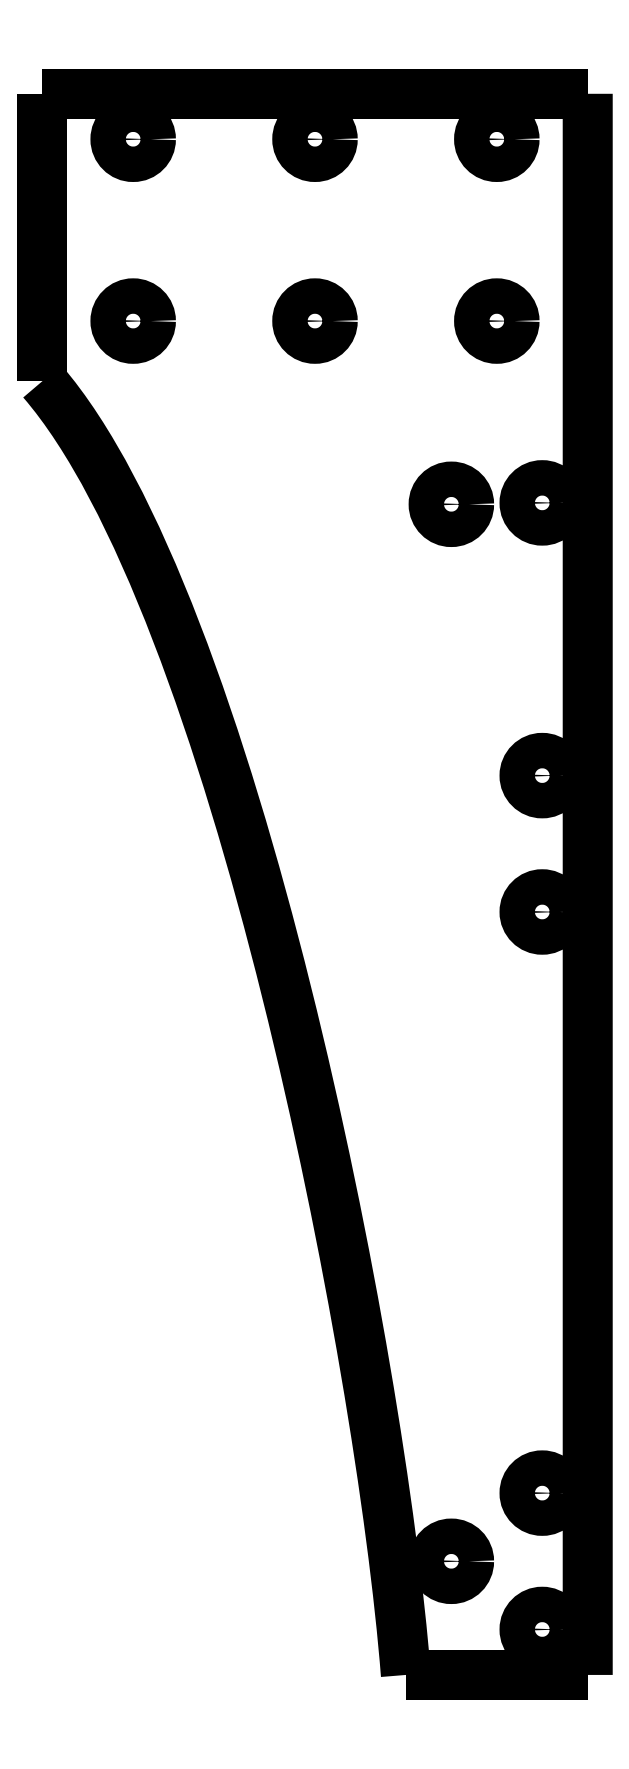
<metadata>
{"format":"dxf","ext":"dxf","renderer":"ezdxf+matplotlib","layout":"modelspace","background":"white","min_lineweight":24,"dpi":150}
</metadata>
<code>
0
SECTION
2
ENTITIES
0
SPLINE
8
0
210
0
220
0
230
1
70
    11
71
     3
72
    20
73
    16
74
     0
42
1e-10
43
1e-10
40
0
40
0
40
0
40
0
40
0.2
40
0.2
40
0.2
40
0.2
40
0.4
40
0.4
40
0.4
40
0.4
40
0.6
40
0.6
40
0.6
40
0.6
40
1
40
1
40
1
40
1
10
16.95
20
41.81
30
0
10
16.95
20
42.88
30
0
10
16.08
20
43.76
30
0
10
15
20
43.76
30
0
10
15
20
43.76
30
0
10
13.92
20
43.76
30
0
10
13.05
20
42.88
30
0
10
13.05
20
41.81
30
0
10
13.05
20
41.81
30
0
10
13.05
20
40.73
30
0
10
13.92
20
39.86
30
0
10
15
20
39.86
30
0
10
15
20
39.86
30
0
10
16.08
20
39.86
30
0
10
16.95
20
40.73
30
0
10
16.95
20
41.81
30
0
0
SPLINE
8
0
210
0
220
0
230
1
70
    11
71
     3
72
    20
73
    16
74
     0
42
1e-10
43
1e-10
40
0
40
0
40
0
40
0
40
0.2
40
0.2
40
0.2
40
0.2
40
0.4
40
0.4
40
0.4
40
0.4
40
0.6
40
0.6
40
0.6
40
0.6
40
1
40
1
40
1
40
1
10
21.95
20
61.96
30
0
10
21.95
20
63.04
30
0
10
21.08
20
63.91
30
0
10
20
20
63.91
30
0
10
20
20
63.91
30
0
10
18.92
20
63.91
30
0
10
18.05
20
63.04
30
0
10
18.05
20
61.96
30
0
10
18.05
20
61.96
30
0
10
18.05
20
60.89
30
0
10
18.92
20
60.01
30
0
10
20
20
60.01
30
0
10
20
20
60.01
30
0
10
21.08
20
60.01
30
0
10
21.95
20
60.89
30
0
10
21.95
20
61.96
30
0
0
SPLINE
8
0
210
0
220
0
230
1
70
     8
71
     3
72
    20
73
    16
74
     0
42
1e-10
43
1e-10
40
0
40
0
40
0
40
0
40
0.2
40
0.2
40
0.2
40
0.2
40
0.4
40
0.4
40
0.4
40
0.4
40
0.6
40
0.6
40
0.6
40
0.6
40
1
40
1
40
1
40
1
10
26.95
20
-66.96
30
0
10
26.95
20
-65.89
30
0
10
26.08
20
-65.01
30
0
10
25
20
-65.01
30
0
10
25
20
-65.01
30
0
10
23.92
20
-65.01
30
0
10
23.05
20
-65.89
30
0
10
23.05
20
-66.96
30
0
10
23.05
20
-66.96
30
0
10
23.05
20
-68.04
30
0
10
23.92
20
-68.91
30
0
10
25
20
-68.91
30
0
10
25
20
-68.91
30
0
10
26.08
20
-68.91
30
0
10
26.95
20
-68.04
30
0
10
26.95
20
-66.96
30
0
0
SPLINE
8
0
210
0
220
0
230
1
70
     8
71
     3
72
    20
73
    16
74
     0
42
1e-10
43
1e-10
40
0
40
0
40
0
40
0
40
0.2
40
0.2
40
0.2
40
0.2
40
0.4
40
0.4
40
0.4
40
0.4
40
0.6
40
0.6
40
0.6
40
0.6
40
1
40
1
40
1
40
1
10
26.95
20
-81.96
30
0
10
26.95
20
-80.89
30
0
10
26.08
20
-80.01
30
0
10
25
20
-80.01
30
0
10
25
20
-80.01
30
0
10
23.92
20
-80.01
30
0
10
23.05
20
-80.89
30
0
10
23.05
20
-81.96
30
0
10
23.05
20
-81.96
30
0
10
23.05
20
-83.04
30
0
10
23.92
20
-83.91
30
0
10
25
20
-83.91
30
0
10
25
20
-83.91
30
0
10
26.08
20
-83.91
30
0
10
26.95
20
-83.04
30
0
10
26.95
20
-81.96
30
0
0
SPLINE
8
0
210
0
220
0
230
1
70
    11
71
     3
72
    20
73
    16
74
     0
42
1e-10
43
1e-10
40
0
40
0
40
0
40
0
40
0.2
40
0.2
40
0.2
40
0.2
40
0.4
40
0.4
40
0.4
40
0.4
40
0.6
40
0.6
40
0.6
40
0.6
40
1
40
1
40
1
40
1
10
21.95
20
81.96
30
0
10
21.95
20
83.04
30
0
10
21.08
20
83.91
30
0
10
20
20
83.91
30
0
10
20
20
83.91
30
0
10
18.92
20
83.91
30
0
10
18.05
20
83.04
30
0
10
18.05
20
81.96
30
0
10
18.05
20
81.96
30
0
10
18.05
20
80.89
30
0
10
18.92
20
80.01
30
0
10
20
20
80.01
30
0
10
20
20
80.01
30
0
10
21.08
20
80.01
30
0
10
21.95
20
80.89
30
0
10
21.95
20
81.96
30
0
0
SPLINE
8
0
210
0
220
0
230
1
70
    11
71
     3
72
    20
73
    16
74
     0
42
1e-10
43
1e-10
40
0
40
0
40
0
40
0
40
0.2
40
0.2
40
0.2
40
0.2
40
0.4
40
0.4
40
0.4
40
0.4
40
0.6
40
0.6
40
0.6
40
0.6
40
1
40
1
40
1
40
1
10
26.95
20
41.96
30
0
10
26.95
20
43.04
30
0
10
26.08
20
43.91
30
0
10
25
20
43.91
30
0
10
25
20
43.91
30
0
10
23.92
20
43.91
30
0
10
23.05
20
43.04
30
0
10
23.05
20
41.96
30
0
10
23.05
20
41.96
30
0
10
23.05
20
40.89
30
0
10
23.92
20
40.01
30
0
10
25
20
40.01
30
0
10
25
20
40.01
30
0
10
26.08
20
40.01
30
0
10
26.95
20
40.89
30
0
10
26.95
20
41.96
30
0
0
SPLINE
8
0
210
0
220
0
230
1
70
    11
71
     3
72
    20
73
    16
74
     0
42
1e-10
43
1e-10
40
0
40
0
40
0
40
0
40
0.2
40
0.2
40
0.2
40
0.2
40
0.4
40
0.4
40
0.4
40
0.4
40
0.6
40
0.6
40
0.6
40
0.6
40
1
40
1
40
1
40
1
10
26.95
20
11.96
30
0
10
26.95
20
13.04
30
0
10
26.08
20
13.91
30
0
10
25
20
13.91
30
0
10
25
20
13.91
30
0
10
23.92
20
13.91
30
0
10
23.05
20
13.04
30
0
10
23.05
20
11.96
30
0
10
23.05
20
11.96
30
0
10
23.05
20
10.89
30
0
10
23.92
20
10.01
30
0
10
25
20
10.01
30
0
10
25
20
10.01
30
0
10
26.08
20
10.01
30
0
10
26.95
20
10.89
30
0
10
26.95
20
11.96
30
0
0
SPLINE
8
0
210
0
220
0
230
1
70
    11
71
     3
72
    20
73
    16
74
     0
42
1e-10
43
1e-10
40
0
40
0
40
0
40
0
40
0.2
40
0.2
40
0.2
40
0.2
40
0.4
40
0.4
40
0.4
40
0.4
40
0.6
40
0.6
40
0.6
40
0.6
40
1
40
1
40
1
40
1
10
-18.05
20
61.96
30
0
10
-18.05
20
63.04
30
0
10
-18.92
20
63.91
30
0
10
-20
20
63.91
30
0
10
-20
20
63.91
30
0
10
-21.08
20
63.91
30
0
10
-21.95
20
63.04
30
0
10
-21.95
20
61.96
30
0
10
-21.95
20
61.96
30
0
10
-21.95
20
60.89
30
0
10
-21.08
20
60.01
30
0
10
-20
20
60.01
30
0
10
-20
20
60.01
30
0
10
-18.92
20
60.01
30
0
10
-18.05
20
60.89
30
0
10
-18.05
20
61.96
30
0
0
SPLINE
8
0
210
0
220
0
230
1
70
    11
71
     3
72
    20
73
    16
74
     0
42
1e-10
43
1e-10
40
0
40
0
40
0
40
0
40
0.2
40
0.2
40
0.2
40
0.2
40
0.4
40
0.4
40
0.4
40
0.4
40
0.6
40
0.6
40
0.6
40
0.6
40
1
40
1
40
1
40
1
10
1.95
20
61.96
30
0
10
1.95
20
63.04
30
0
10
1.077
20
63.91
30
0
10
0
20
63.91
30
0
10
0
20
63.91
30
0
10
-1.077
20
63.91
30
0
10
-1.95
20
63.04
30
0
10
-1.95
20
61.96
30
0
10
-1.95
20
61.96
30
0
10
-1.95
20
60.89
30
0
10
-1.077
20
60.01
30
0
10
0
20
60.01
30
0
10
0
20
60.01
30
0
10
1.077
20
60.01
30
0
10
1.95
20
60.89
30
0
10
1.95
20
61.96
30
0
0
SPLINE
8
0
210
0
220
0
230
1
70
     8
71
     3
72
    20
73
    16
74
     0
42
1e-10
43
1e-10
40
0
40
0
40
0
40
0
40
0.2
40
0.2
40
0.2
40
0.2
40
0.4
40
0.4
40
0.4
40
0.4
40
0.6
40
0.6
40
0.6
40
0.6
40
1
40
1
40
1
40
1
10
16.95
20
-74.46
30
0
10
16.95
20
-73.39
30
0
10
16.08
20
-72.51
30
0
10
15
20
-72.51
30
0
10
15
20
-72.51
30
0
10
13.92
20
-72.51
30
0
10
13.05
20
-73.39
30
0
10
13.05
20
-74.46
30
0
10
13.05
20
-74.46
30
0
10
13.05
20
-75.54
30
0
10
13.92
20
-76.41
30
0
10
15
20
-76.41
30
0
10
15
20
-76.41
30
0
10
16.08
20
-76.41
30
0
10
16.95
20
-75.54
30
0
10
16.95
20
-74.46
30
0
0
SPLINE
8
0
210
0
220
0
230
1
70
    11
71
     3
72
    20
73
    16
74
     0
42
1e-10
43
1e-10
40
0
40
0
40
0
40
0
40
0.2
40
0.2
40
0.2
40
0.2
40
0.4
40
0.4
40
0.4
40
0.4
40
0.6
40
0.6
40
0.6
40
0.6
40
1
40
1
40
1
40
1
10
1.95
20
81.96
30
0
10
1.95
20
83.04
30
0
10
1.077
20
83.91
30
0
10
0
20
83.91
30
0
10
0
20
83.91
30
0
10
-1.077
20
83.91
30
0
10
-1.95
20
83.04
30
0
10
-1.95
20
81.96
30
0
10
-1.95
20
81.96
30
0
10
-1.95
20
80.89
30
0
10
-1.077
20
80.01
30
0
10
0
20
80.01
30
0
10
0
20
80.01
30
0
10
1.077
20
80.01
30
0
10
1.95
20
80.89
30
0
10
1.95
20
81.96
30
0
0
SPLINE
8
0
210
0
220
0
230
1
70
    11
71
     3
72
    20
73
    16
74
     0
42
1e-10
43
1e-10
40
0
40
0
40
0
40
0
40
0.2
40
0.2
40
0.2
40
0.2
40
0.4
40
0.4
40
0.4
40
0.4
40
0.6
40
0.6
40
0.6
40
0.6
40
1
40
1
40
1
40
1
10
-18.05
20
81.96
30
0
10
-18.05
20
83.04
30
0
10
-18.92
20
83.91
30
0
10
-20
20
83.91
30
0
10
-20
20
83.91
30
0
10
-21.08
20
83.91
30
0
10
-21.95
20
83.04
30
0
10
-21.95
20
81.96
30
0
10
-21.95
20
81.96
30
0
10
-21.95
20
80.89
30
0
10
-21.08
20
80.01
30
0
10
-20
20
80.01
30
0
10
-20
20
80.01
30
0
10
-18.92
20
80.01
30
0
10
-18.05
20
80.89
30
0
10
-18.05
20
81.96
30
0
0
SPLINE
8
0
210
0
220
0
230
1
70
    11
71
     3
72
    20
73
    16
74
     0
42
1e-10
43
1e-10
40
0
40
0
40
0
40
0
40
0.2
40
0.2
40
0.2
40
0.2
40
0.4
40
0.4
40
0.4
40
0.4
40
0.6
40
0.6
40
0.6
40
0.6
40
1
40
1
40
1
40
1
10
26.95
20
-3.037
30
0
10
26.95
20
-1.96
30
0
10
26.08
20
-1.087
30
0
10
25
20
-1.087
30
0
10
25
20
-1.087
30
0
10
23.92
20
-1.087
30
0
10
23.05
20
-1.96
30
0
10
23.05
20
-3.037
30
0
10
23.05
20
-3.037
30
0
10
23.05
20
-4.114
30
0
10
23.92
20
-4.987
30
0
10
25
20
-4.987
30
0
10
25
20
-4.987
30
0
10
26.08
20
-4.987
30
0
10
26.95
20
-4.114
30
0
10
26.95
20
-3.037
30
0
0
SPLINE
8
0
210
0
220
0
230
1
70
    24
71
     3
72
     8
73
     4
74
     0
42
1e-10
43
1e-10
40
0
40
0
40
0
40
0
40
1
40
1
40
1
40
1
10
-30
20
86.96
30
0
10
-30
20
86.96
30
0
10
-30
20
55.34
30
0
10
-30
20
55.34
30
0
0
SPLINE
8
0
210
0
220
0
230
1
70
     8
71
     3
72
     8
73
     4
74
     0
42
1e-10
43
1e-10
40
0
40
0
40
0
40
0
40
1
40
1
40
1
40
1
10
-30
20
55.34
30
0
10
-8.915
20
30.91
30
0
10
7.209
20
-51.74
30
0
10
10
20
-86.96
30
0
0
SPLINE
8
0
210
0
220
0
230
1
70
    24
71
     3
72
     8
73
     4
74
     0
42
1e-10
43
1e-10
40
0
40
0
40
0
40
0
40
1
40
1
40
1
40
1
10
10
20
-86.96
30
0
10
10
20
-86.96
30
0
10
30
20
-86.96
30
0
10
30
20
-86.96
30
0
0
SPLINE
8
0
210
0
220
0
230
1
70
    24
71
     3
72
     8
73
     4
74
     0
42
1e-10
43
1e-10
40
0
40
0
40
0
40
0
40
1
40
1
40
1
40
1
10
30
20
-86.96
30
0
10
30
20
-86.96
30
0
10
30
20
86.96
30
0
10
30
20
86.96
30
0
0
SPLINE
8
0
210
0
220
0
230
1
70
    24
71
     3
72
     8
73
     4
74
     0
42
1e-10
43
1e-10
40
0
40
0
40
0
40
0
40
1
40
1
40
1
40
1
10
30
20
86.96
30
0
10
30
20
86.96
30
0
10
-30
20
86.96
30
0
10
-30
20
86.96
30
0
0
ENDSEC
0
EOF

</code>
